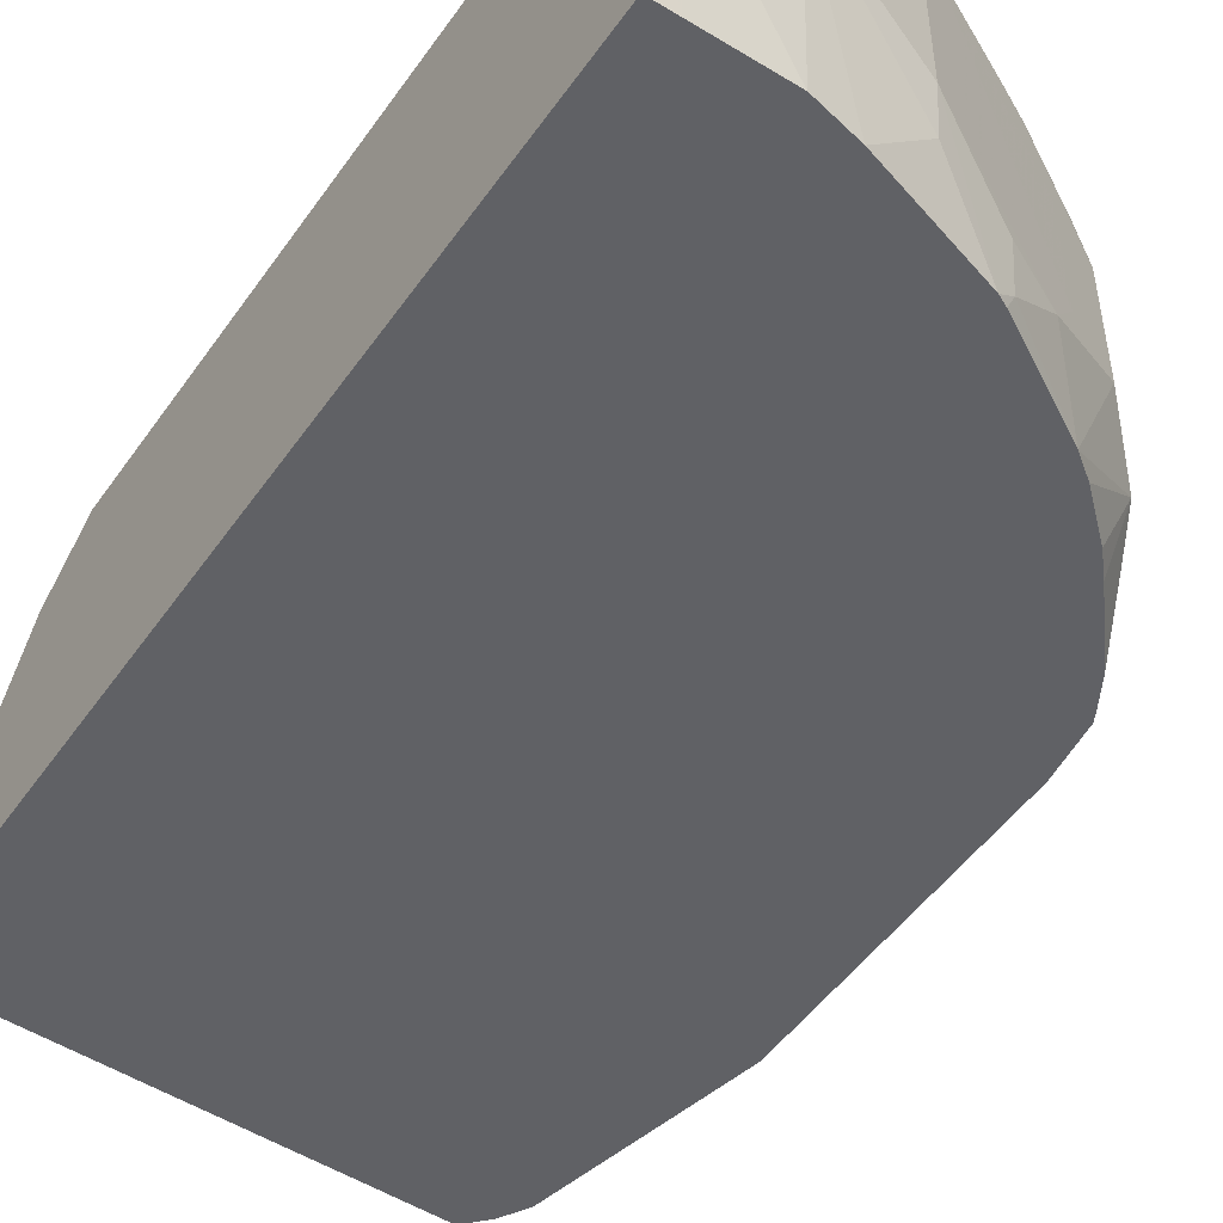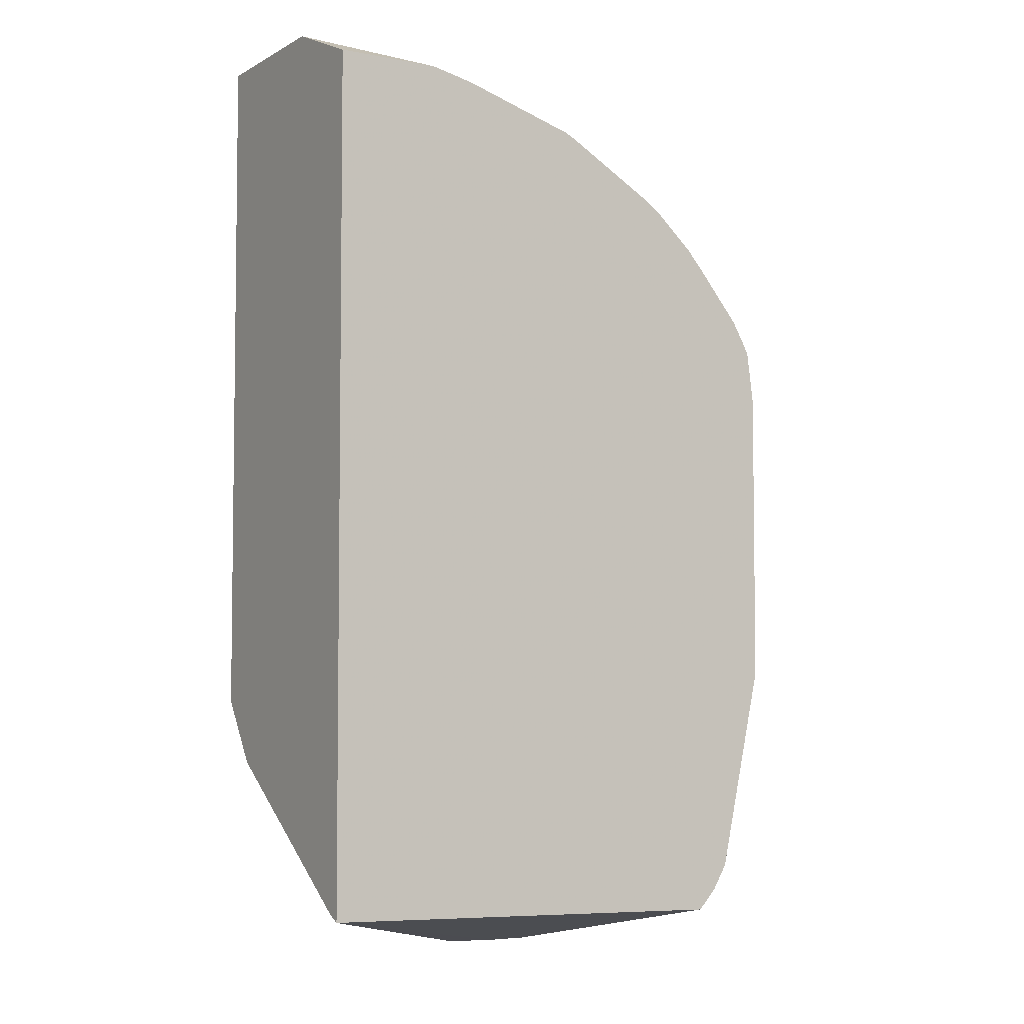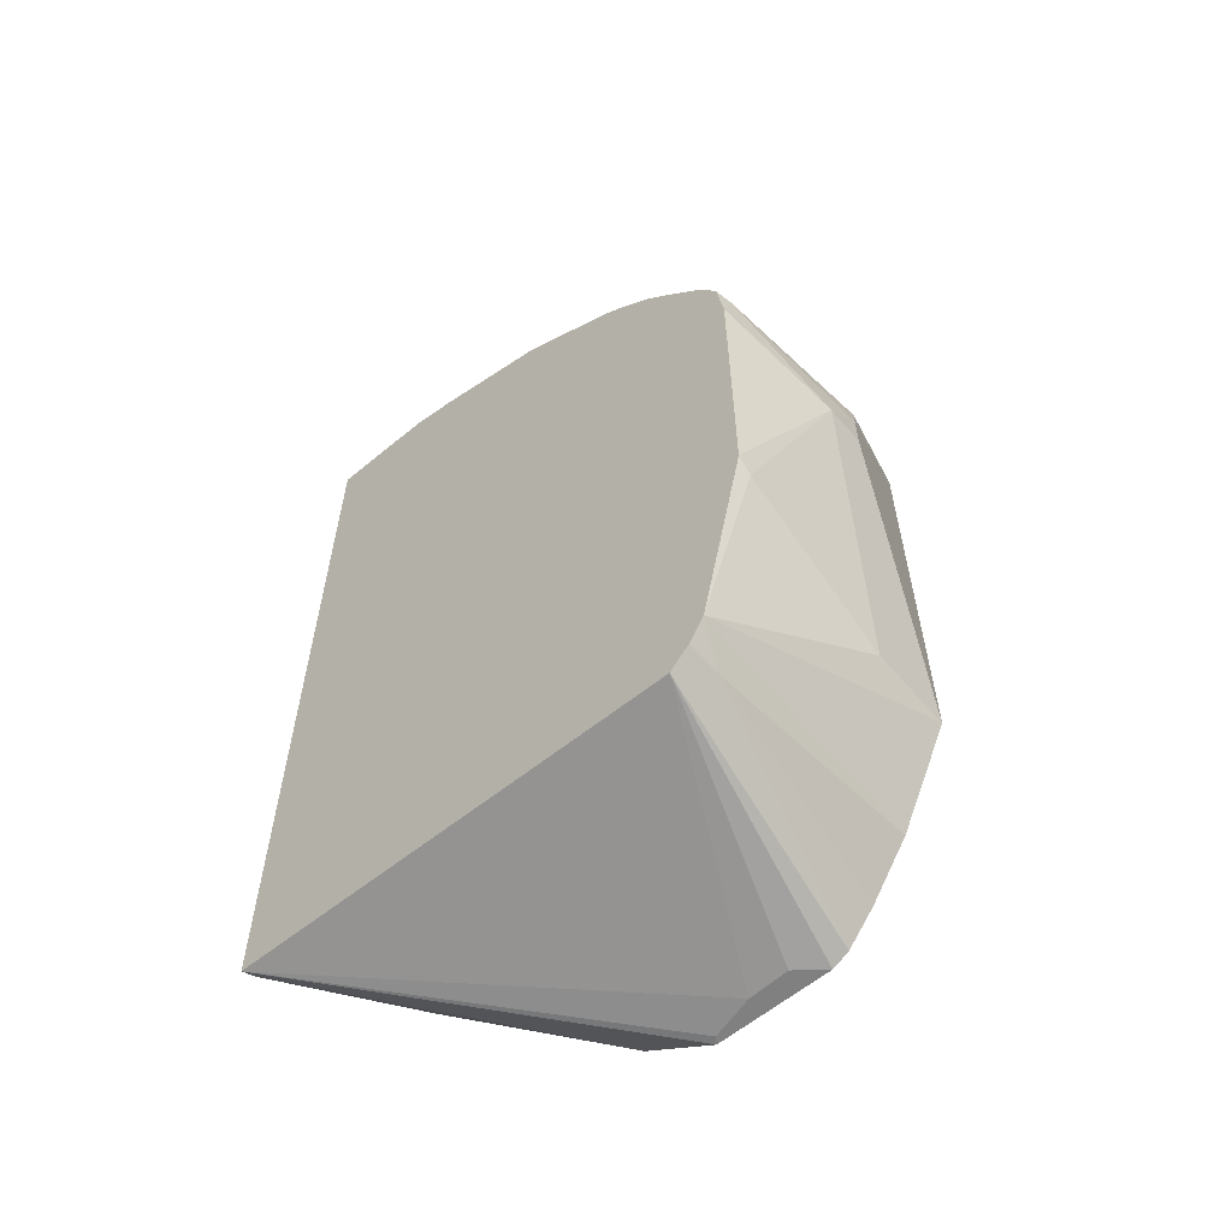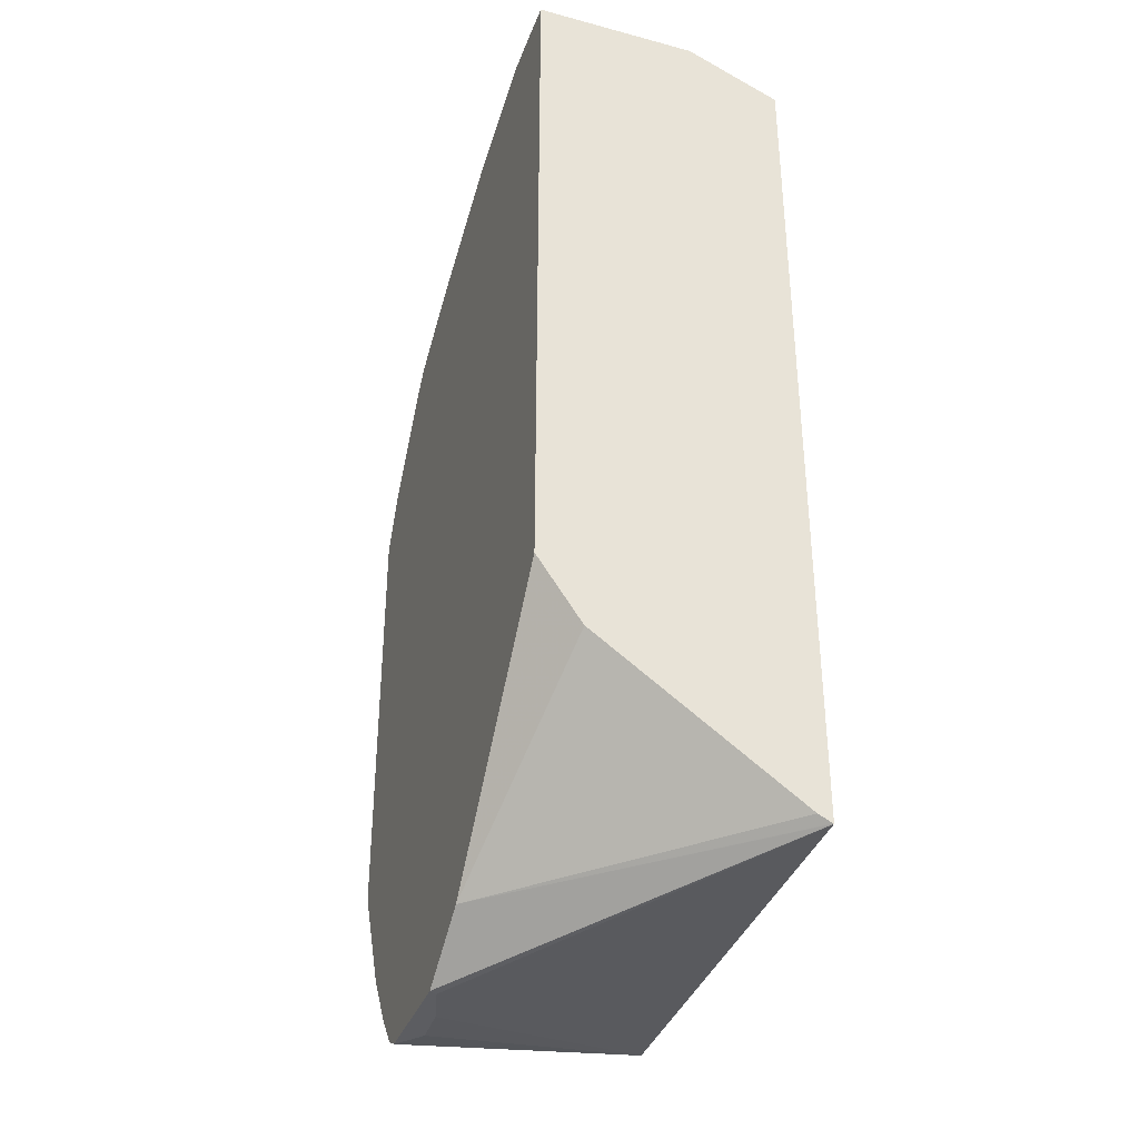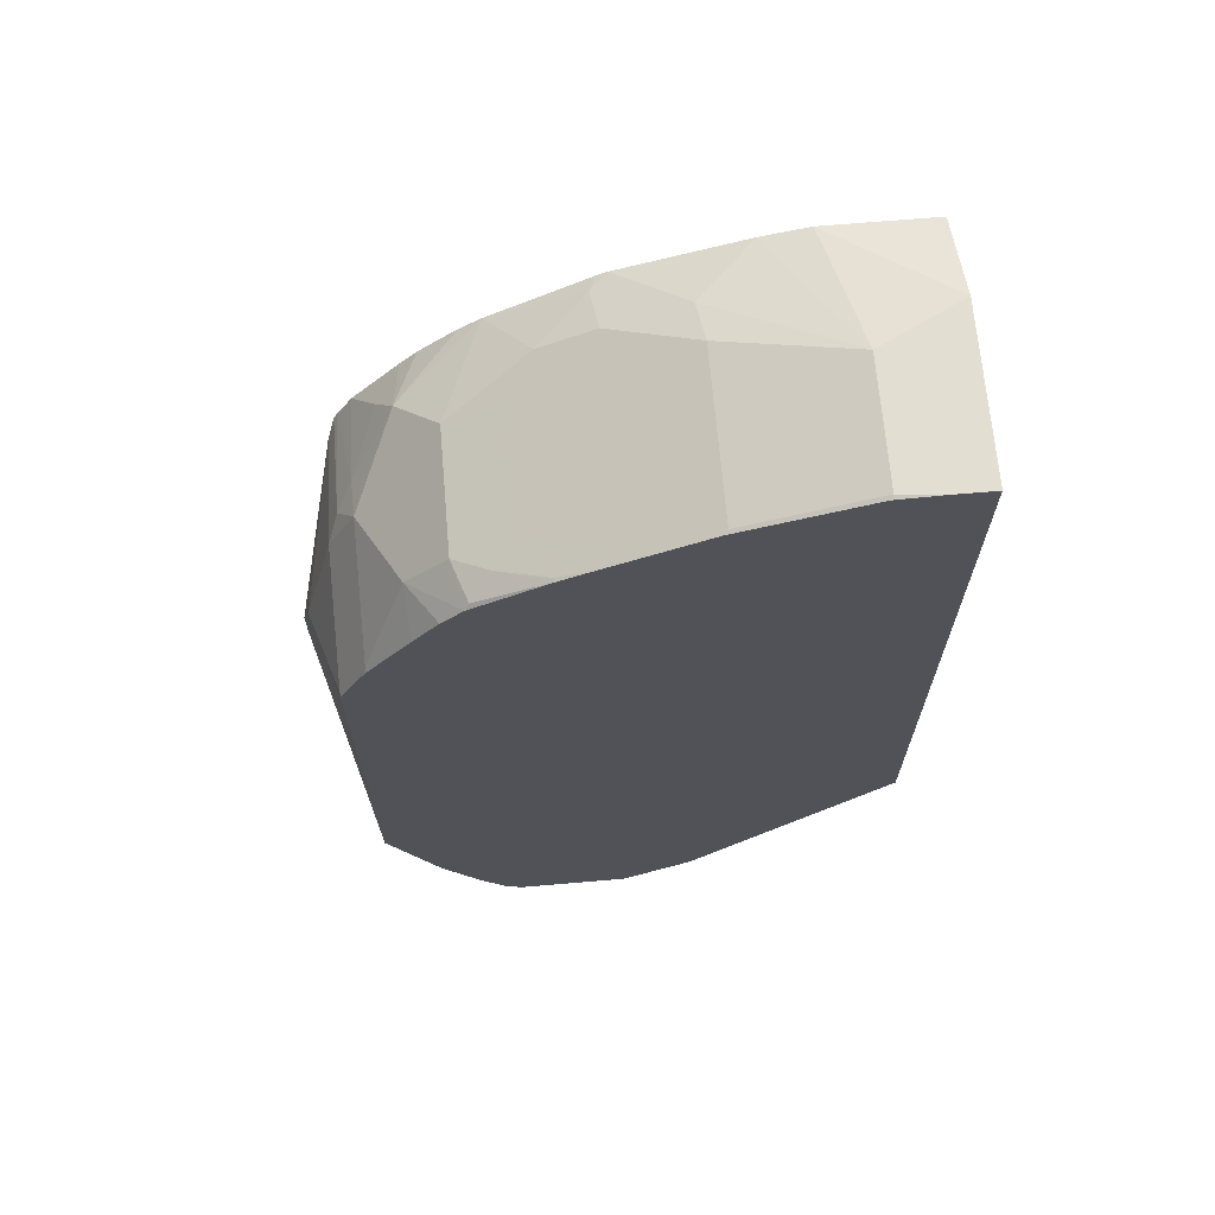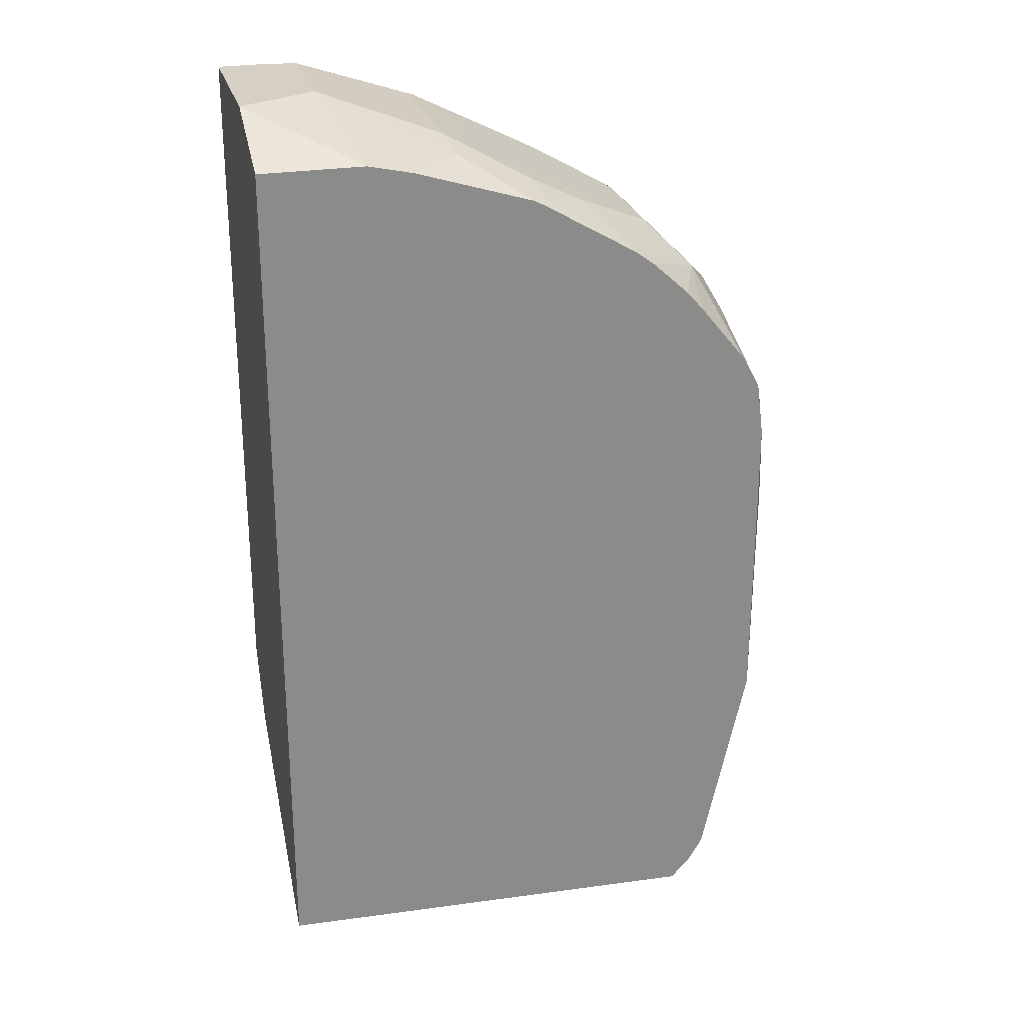
<metadata>
{"format":"obj","ext":"obj","renderer":"f3d","projection":"perspective","resolution":1024,"background":"white","views":[{"elev":-49.8,"azim":146.2,"up":"+Z"},{"elev":-4.7,"azim":148.3,"up":"+Y"},{"elev":-60.1,"azim":-139.7,"up":"+Y"},{"elev":-36.6,"azim":70.7,"up":"+Y"},{"elev":67.9,"azim":-4.9,"up":"+Y"},{"elev":26.2,"azim":165.5,"up":"+Y"}]}
</metadata>
<code>
v 0.1506 0.2846 0.134
v 0.1172 0.2846 0.1507
v 0.1506 0.2846 0.2009
v 0.1506 0.2678 0.0945
v 0.1399 0.2678 0.09448
v 0.1064 0.2678 0.09448
v 0.1172 0.2846 0.2009
v 0.08756 0.2636 0.09448
v 0.06485 0.2636 0.1172
v 0.06694 0.2678 0.1339
v 0.149 0.2846 0.2025
v 0.1506 0.2845 0.2025
v 0.1506 0.2241 0.09448
v 0.1155 0.2837 0.2025
v 0.1172 0.2839 0.2025
v 0.1339 0.2846 0.2025
v 0.06694 0.2678 0.2009
v 0.06526 0.267 0.2025
v 0.03809 0.2484 0.09448
v 0.03348 0.2511 0.1172
v 0.01116 0.2399 0.1172
v 0.05579 0.2623 0.1339
v 0.05634 0.2625 0.2025
v 0.1506 -0.006619 0.2025
v 0.1506 -0.09501 0.09448
v 0.0341 0.2464 0.09448
v 0.03139 0.2469 0.1004
v -0.005559 0.2232 0.09448
v -0.0223 0.2232 0.1339
v 1.382e-05 0.2344 0.1339
v 1.382e-05 0.2344 0.1841
v 0.01116 0.2399 0.2009
v 0.02288 0.2458 0.2025
v 0.06653 -0.1023 0.2025
v 0.1506 -0.03336 0.1842
v 0.1506 -0.09497 0.09461
v 0.03655 -0.122 0.2025
v 0.03465 -0.122 0.1997
v 0.01676 -0.122 0.1946
v -0.03384 -0.1008 0.09448
v -0.01411 0.2169 0.09448
v -0.03904 0.2065 0.1172
v -0.0223 0.2232 0.1841
v -0.008358 0.2301 0.1925
v 0.01173 0.24 0.2025
v 0.1506 -0.09485 0.09486
v 0.1506 -0.09202 0.1005
v 0.1506 -0.03352 0.184
v 0.1506 -0.03344 0.1841
v -0.01095 -0.122 0.2025
v 1.382e-05 -0.122 0.1938
v -0.01785 -0.1183 0.2025
v -0.04184 -0.09206 0.09448
v -0.0295 0.2028 0.09448
v -0.03645 0.1949 0.09448
v -0.05604 0.171 0.09448
v -0.04602 0.1925 0.1088
v -0.05648 0.1841 0.1339
v -0.05579 0.1897 0.1507
v -0.03904 0.2065 0.1841
v -0.0184 0.2218 0.2025
v -0.01673 0.2239 0.2009
v -0.02927 -0.1042 0.2025
v -0.04184 -0.09206 0.1088
v -0.04806 -0.08152 0.09448
v -0.06237 0.1598 0.09448
v -0.06276 0.1757 0.1423
v -0.06696 0.1674 0.1507
v -0.05579 0.1729 0.2009
v -0.03778 0.1979 0.2025
v -0.02732 0.2123 0.2025
v -0.04512 -0.08008 0.2025
v -0.06696 -0.03344 0.1674
v -0.06696 -0.01673 0.1339
v -0.06696 2.731e-05 0.1004
v -0.06696 0.005997 0.09448
v -0.06696 -0.03344 0.2025
v -0.06398 0.1566 0.09448
v -0.06696 0.1506 0.1004
v -0.0795 0.1255 0.159
v -0.06696 0.1506 0.2009
v -0.05634 0.171 0.2025
v -0.05565 0.1722 0.2025
v -0.06652 0.1509 0.2025
v -0.0615 0.1609 0.2025
v -0.0837 0.08368 0.1339
v -0.06696 0.1339 0.09448
v -0.06696 0.1489 0.2025
v -0.0837 0.08368 0.1507
v -0.0837 0.1004 0.1507
f 37 39 38
f 39 51 40
f 42 56 57
f 40 51 50
f 40 50 52
f 40 52 53
f 41 54 42
f 42 54 55
f 42 55 56
f 43 61 62
f 42 58 59
f 42 59 60
f 43 62 44
f 43 60 61
f 44 62 45
f 45 62 61
f 37 51 39
f 52 63 64
f 42 57 58
f 37 50 51
f 29 43 31
f 34 48 49
f 52 64 53
f 25 37 38
f 25 38 39
f 25 39 40
f 26 28 27
f 28 41 42
f 28 42 29
f 29 42 60
f 34 49 35
f 29 60 43
f 31 43 32
f 32 43 44
f 32 44 45
f 32 45 33
f 34 37 36
f 34 36 46
f 34 46 47
f 34 47 48
f 29 31 30
f 53 64 65
f 69 81 84
f 56 66 58
f 69 84 85
f 69 85 82
f 73 77 89
f 73 89 86
f 73 86 74
f 74 86 75
f 75 86 76
f 76 86 87
f 25 36 37
f 77 88 90
f 78 87 79
f 79 87 86
f 79 86 90
f 79 90 80
f 80 88 81
f 80 90 88
f 81 88 84
f 86 89 90
f 77 90 89
f 69 83 70
f 69 82 83
f 68 80 81
f 58 66 67
f 58 67 59
f 59 67 68
f 59 68 81
f 59 81 69
f 59 69 60
f 60 69 70
f 60 70 71
f 60 71 61
f 63 72 64
f 64 72 65
f 65 73 74
f 65 74 75
f 65 72 77
f 65 77 73
f 66 78 67
f 67 78 68
f 68 78 79
f 68 79 80
f 56 58 57
f 24 34 35
f 65 75 76
f 23 31 32
f 3 11 12
f 4 13 5
f 5 13 25
f 5 25 40
f 5 40 53
f 5 53 65
f 5 65 76
f 5 76 87
f 2 17 7
f 5 87 78
f 5 66 56
f 5 56 55
f 5 55 54
f 5 54 41
f 5 41 28
f 5 28 26
f 5 26 19
f 5 19 8
f 5 78 66
f 2 10 17
f 2 9 10
f 2 8 9
f 23 32 33
f 1 2 7
f 1 7 16
f 1 11 3
f 1 3 12
f 1 12 24
f 1 24 35
f 1 35 49
f 1 49 48
f 1 48 47
f 1 47 46
f 1 46 36
f 1 36 25
f 1 25 13
f 1 13 4
f 1 4 5
f 1 5 6
f 1 6 2
f 2 6 8
f 5 8 6
f 7 14 15
f 1 16 11
f 7 17 18
f 11 84 88
f 11 88 77
f 11 77 72
f 11 72 63
f 11 63 52
f 11 52 50
f 11 50 37
f 11 37 34
f 11 85 84
f 11 34 24
f 19 26 27
f 19 27 20
f 20 27 21
f 21 27 28
f 21 28 29
f 21 29 30
f 22 30 23
f 7 15 16
f 11 24 12
f 11 82 85
f 21 30 22
f 11 70 83
f 7 18 14
f 11 83 82
f 8 19 9
f 9 19 10
f 10 19 20
f 10 20 21
f 10 21 22
f 10 22 23
f 10 23 18
f 10 18 17
f 23 30 31
f 11 15 14
f 11 16 15
f 11 61 71
f 11 45 61
f 11 33 45
f 11 71 70
f 11 14 18
f 11 18 23
f 11 23 33

</code>
